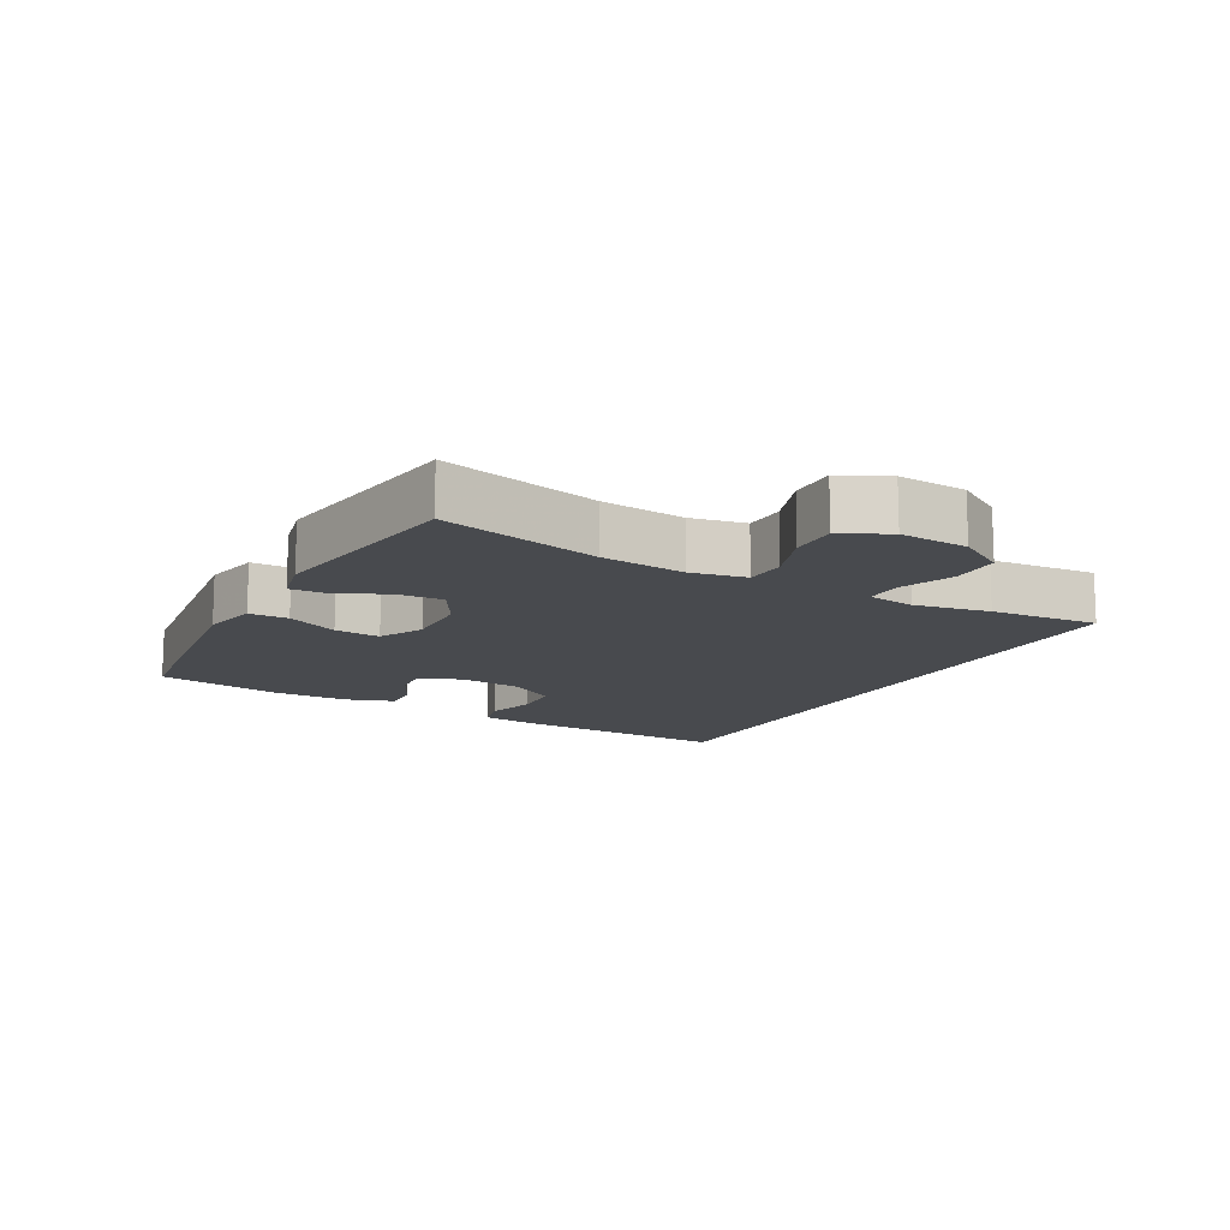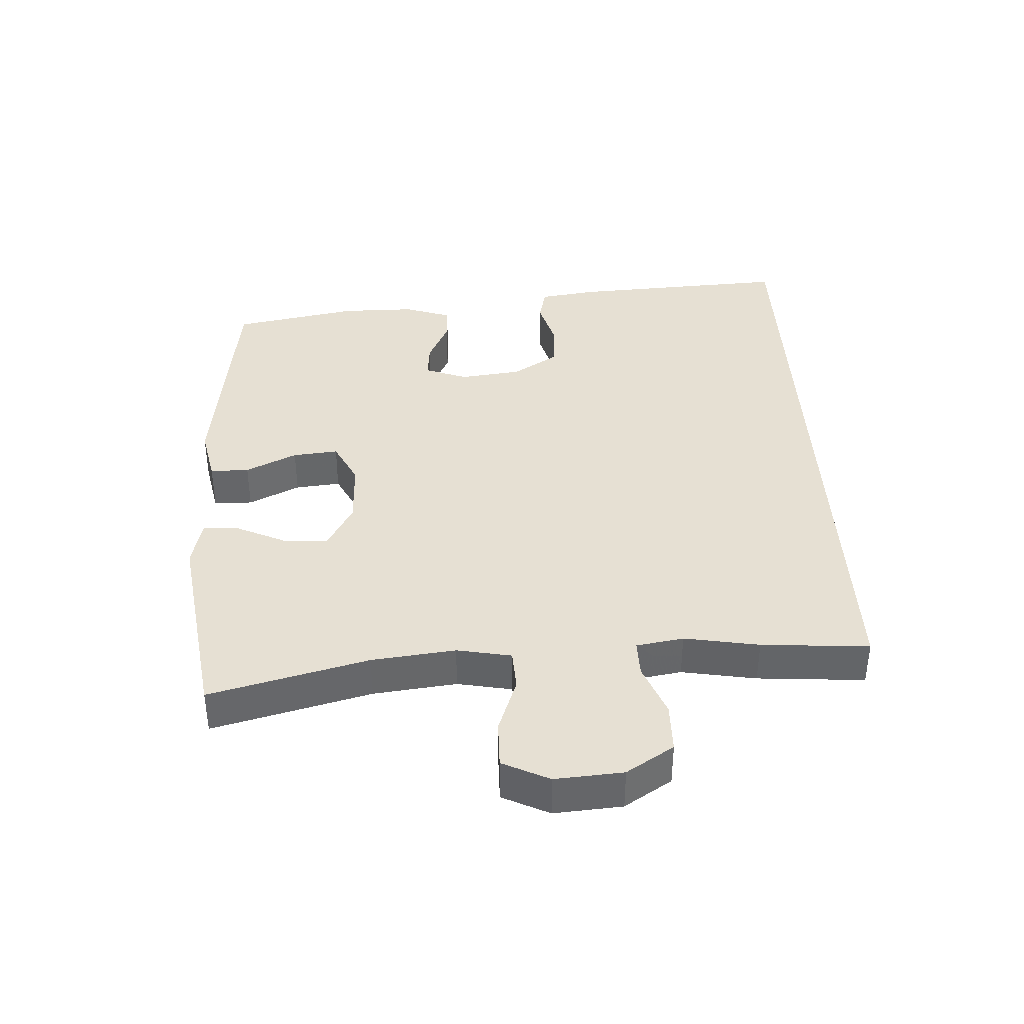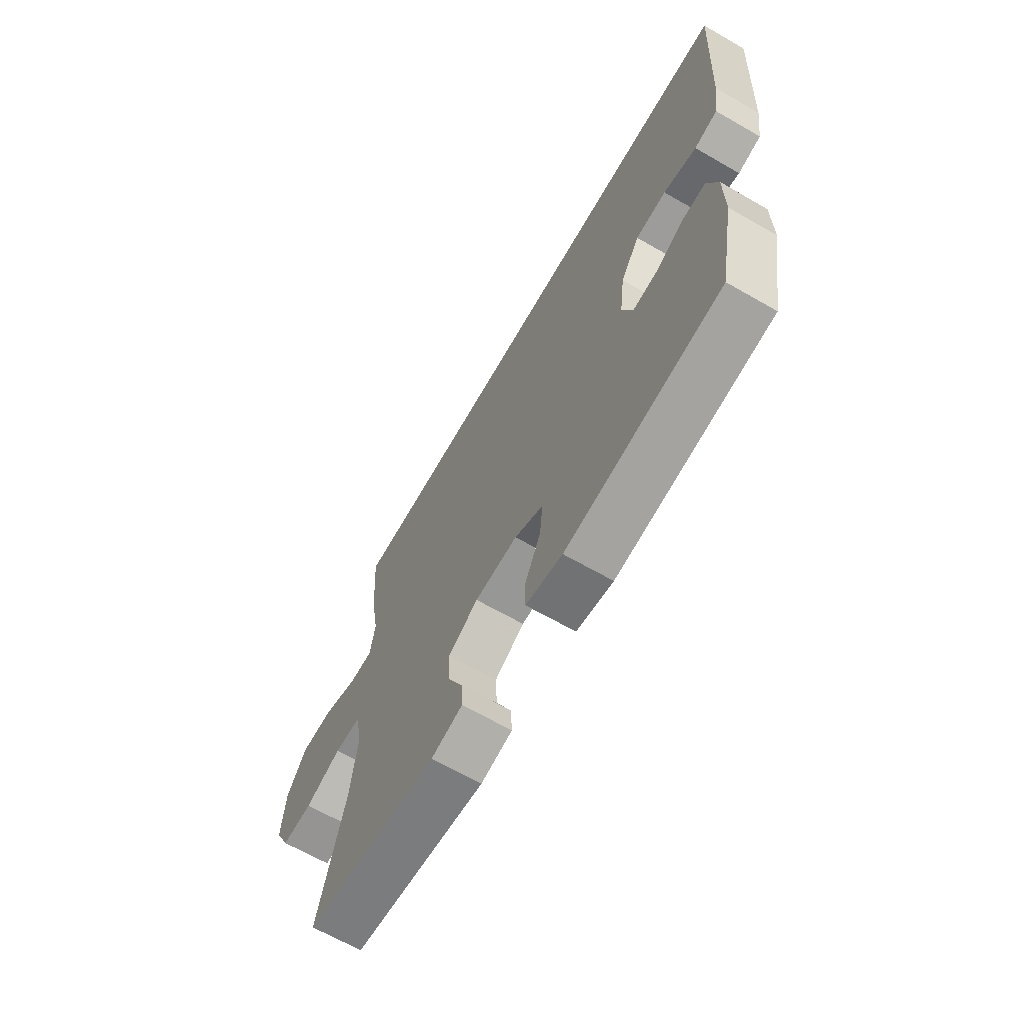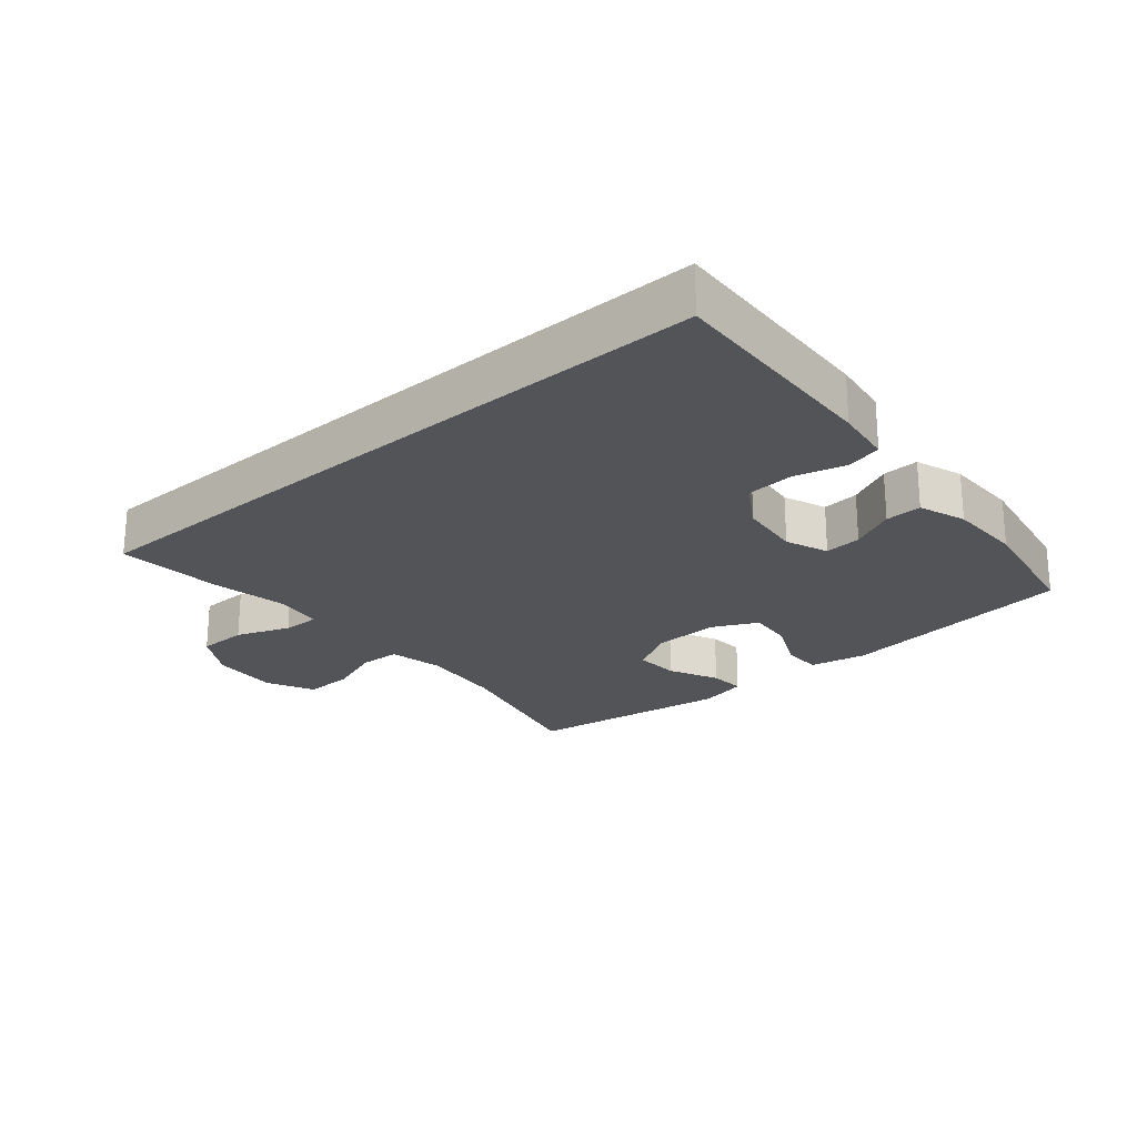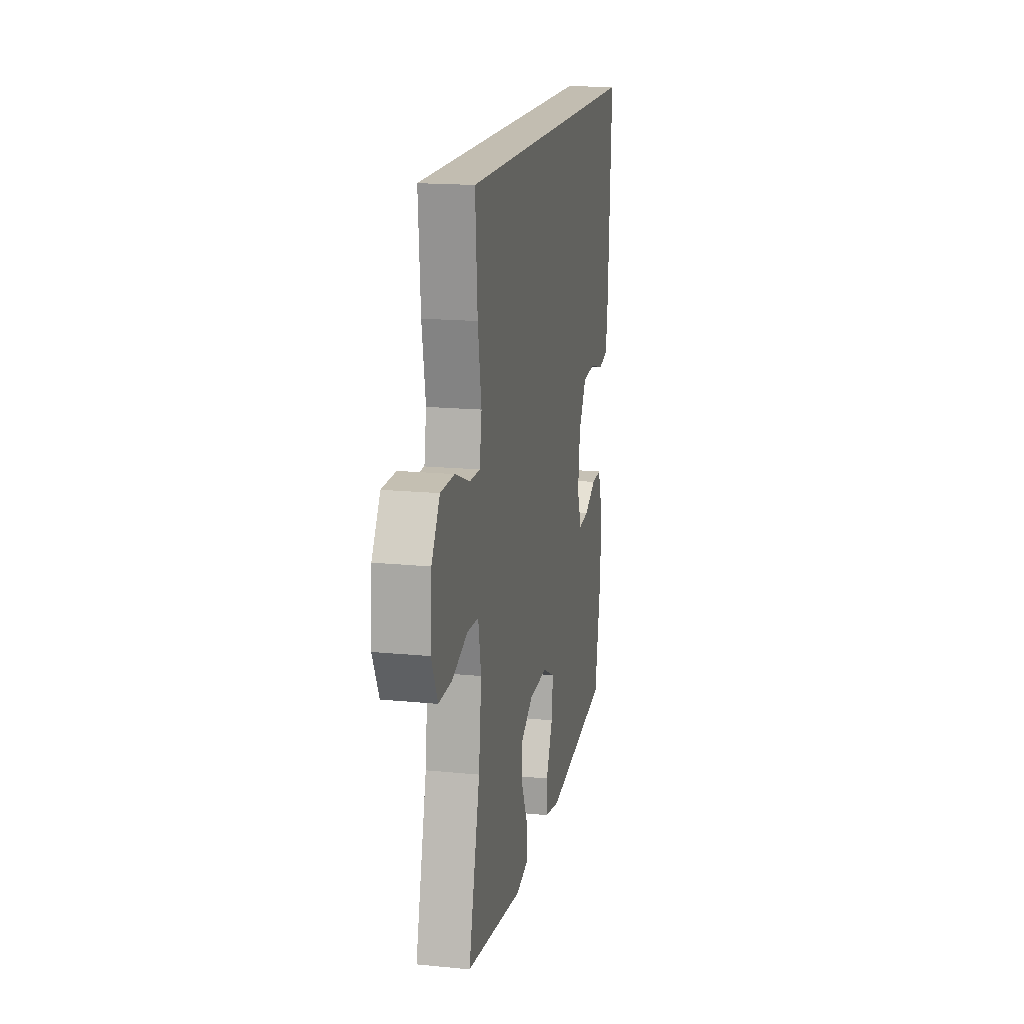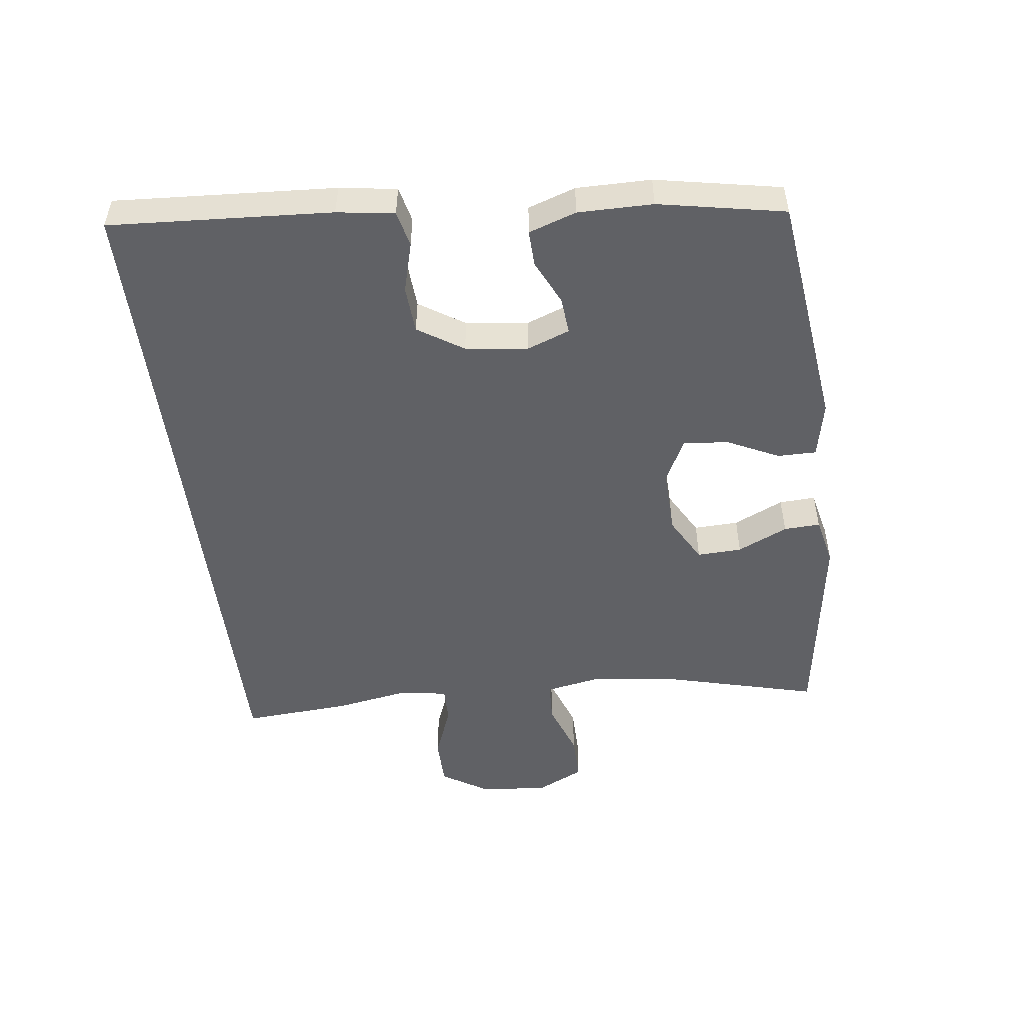
<metadata>
{"format":"obj","ext":"obj","renderer":"f3d","projection":"perspective","resolution":1024,"background":"white","views":[{"elev":-13.2,"azim":-118.4,"up":"+Y"},{"elev":38.5,"azim":-92.9,"up":"+Y"},{"elev":-66.5,"azim":60.1,"up":"+Z"},{"elev":-23.2,"azim":40.9,"up":"+Y"},{"elev":16.9,"azim":-78.7,"up":"+Z"},{"elev":-50.1,"azim":97.1,"up":"+Y"}]}
</metadata>
<code>
v 0.601 0.07 0.5
v 0.581 0.07 0.159
v 0.568 0.07 0.071
v 0.513 0.07 0.058
v 0.435 0.07 0.079
v 0.362 0.07 0.074
v 0.317 0.07 0.004
v 0.305 0.07 -0.092
v 0.33 0.07 -0.158
v 0.387 0.07 -0.153
v 0.456 0.07 -0.12
v 0.512 0.07 -0.118
v 0.537 0.07 -0.191
v 0.537 0.07 -0.306
v 0.5 0.07 -0.5
v 0.133 0.07 -0.546
v 0.046 0.07 -0.528
v 0.046 0.07 -0.468
v 0.084 0.07 -0.389
v 0.091 0.07 -0.319
v 0.023 0.07 -0.285
v -0.079 0.07 -0.288
v -0.15 0.07 -0.328
v -0.147 0.07 -0.397
v -0.111 0.07 -0.474
v -0.108 0.07 -0.53
v -0.183 0.07 -0.547
v -0.5 0.07 -0.5
v -0.437 0.07 -0.256
v -0.422 0.07 -0.127
v -0.438 0.07 -0.043
v -0.501 0.07 -0.04
v -0.587 0.07 -0.071
v -0.66 0.07 -0.072
v -0.695 0.07 0
v -0.687 0.07 0.105
v -0.641 0.07 0.178
v -0.564 0.07 0.179
v -0.482 0.07 0.147
v -0.425 0.07 0.146
v -0.413 0.07 0.219
v -0.433 0.07 0.334
v -0.445 0.07 0.5
v 0.601 0 0.5
v 0.581 0 0.159
v 0.568 0 0.071
v 0.513 0 0.058
v 0.435 0 0.079
v 0.362 0 0.074
v 0.317 0 0.004
v 0.305 0 -0.092
v 0.33 0 -0.158
v 0.387 0 -0.153
v 0.456 0 -0.12
v 0.512 0 -0.118
v 0.537 0 -0.191
v 0.537 0 -0.306
v 0.5 0 -0.5
v 0.133 0 -0.546
v 0.046 0 -0.528
v 0.046 0 -0.468
v 0.084 0 -0.389
v 0.091 0 -0.319
v 0.023 0 -0.285
v -0.079 0 -0.288
v -0.15 0 -0.328
v -0.147 0 -0.397
v -0.111 0 -0.474
v -0.108 0 -0.53
v -0.183 0 -0.547
v -0.5 0 -0.5
v -0.437 0 -0.256
v -0.422 0 -0.127
v -0.438 0 -0.043
v -0.501 0 -0.04
v -0.587 0 -0.071
v -0.66 0 -0.072
v -0.695 0 0
v -0.687 0 0.105
v -0.641 0 0.178
v -0.564 0 0.179
v -0.482 0 0.147
v -0.425 0 0.146
v -0.413 0 0.219
v -0.433 0 0.334
v -0.445 0 0.5
f 41 42 43 1
f 40 41 1 2
f 36 37 38 39
f 36 39 40
f 32 33 34 35
f 31 32 35 36
f 26 27 28 29
f 24 25 26 29
f 23 24 29 30
f 22 23 30 31
f 16 17 18 19
f 16 19 20
f 15 16 20
f 14 15 20 21
f 10 11 12 13
f 9 10 13 14
f 2 3 4 5
f 2 5 6
f 31 36 40 2
f 21 22 31
f 9 14 21 31
f 8 9 31
f 7 8 31
f 6 7 31
f 2 6 31
f 44 86 85 84
f 45 44 84 83
f 82 81 80 79
f 83 82 79
f 78 77 76 75
f 79 78 75 74
f 72 71 70 69
f 72 69 68 67
f 73 72 67 66
f 74 73 66 65
f 62 61 60 59
f 63 62 59
f 63 59 58
f 64 63 58 57
f 56 55 54 53
f 57 56 53 52
f 48 47 46 45
f 49 48 45
f 45 83 79 74
f 74 65 64
f 74 64 57 52
f 74 52 51
f 74 51 50
f 74 50 49
f 74 49 45
f 1 44 45 2
f 2 45 46 3
f 3 46 47 4
f 4 47 48 5
f 5 48 49 6
f 6 49 50 7
f 7 50 51 8
f 8 51 52 9
f 9 52 53 10
f 10 53 54 11
f 11 54 55 12
f 12 55 56 13
f 13 56 57 14
f 14 57 58 15
f 15 58 59 16
f 16 59 60 17
f 17 60 61 18
f 18 61 62 19
f 19 62 63 20
f 20 63 64 21
f 21 64 65 22
f 22 65 66 23
f 23 66 67 24
f 24 67 68 25
f 25 68 69 26
f 26 69 70 27
f 27 70 71 28
f 28 71 72 29
f 29 72 73 30
f 30 73 74 31
f 31 74 75 32
f 32 75 76 33
f 33 76 77 34
f 34 77 78 35
f 35 78 79 36
f 36 79 80 37
f 37 80 81 38
f 38 81 82 39
f 39 82 83 40
f 40 83 84 41
f 41 84 85 42
f 42 85 86 43
f 43 86 44 1

</code>
